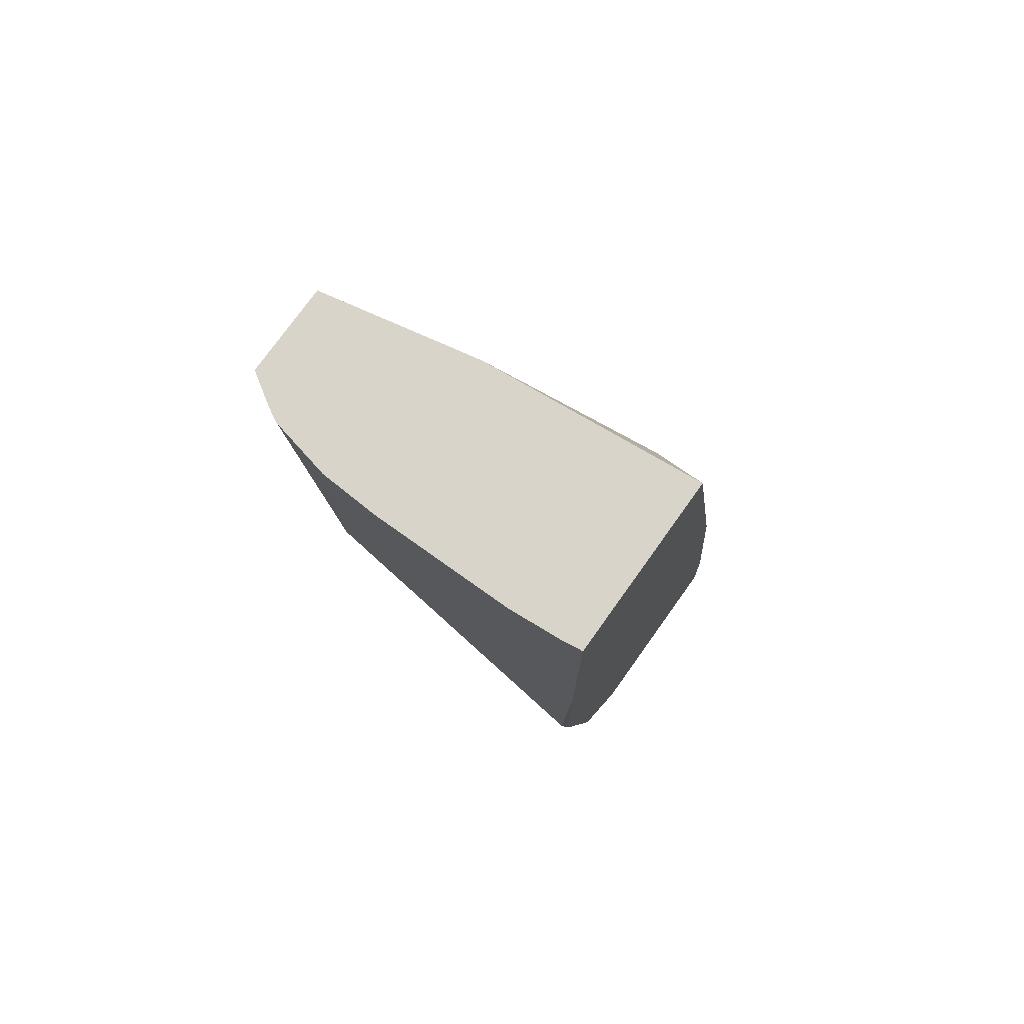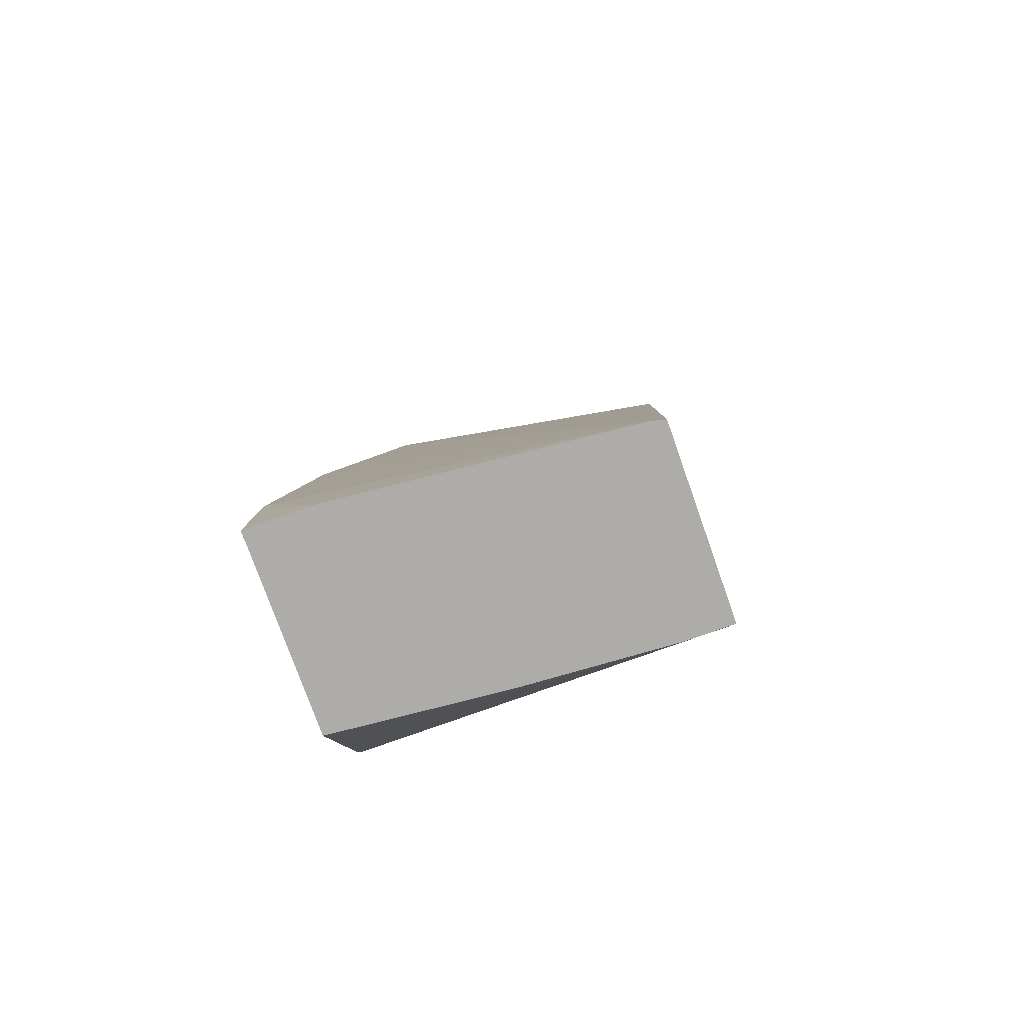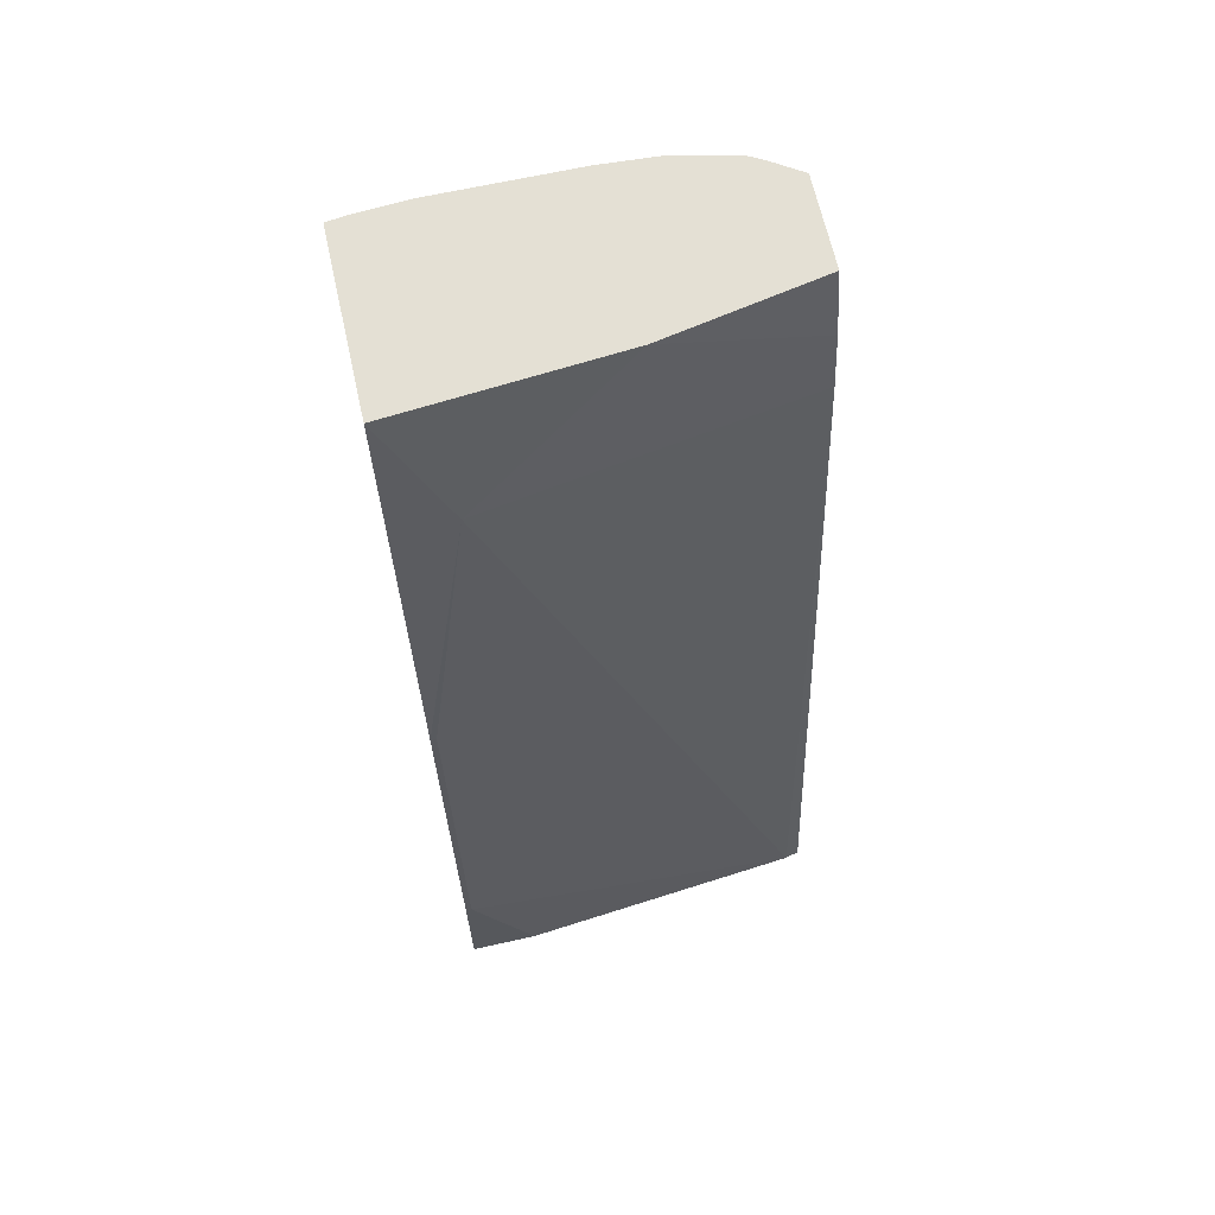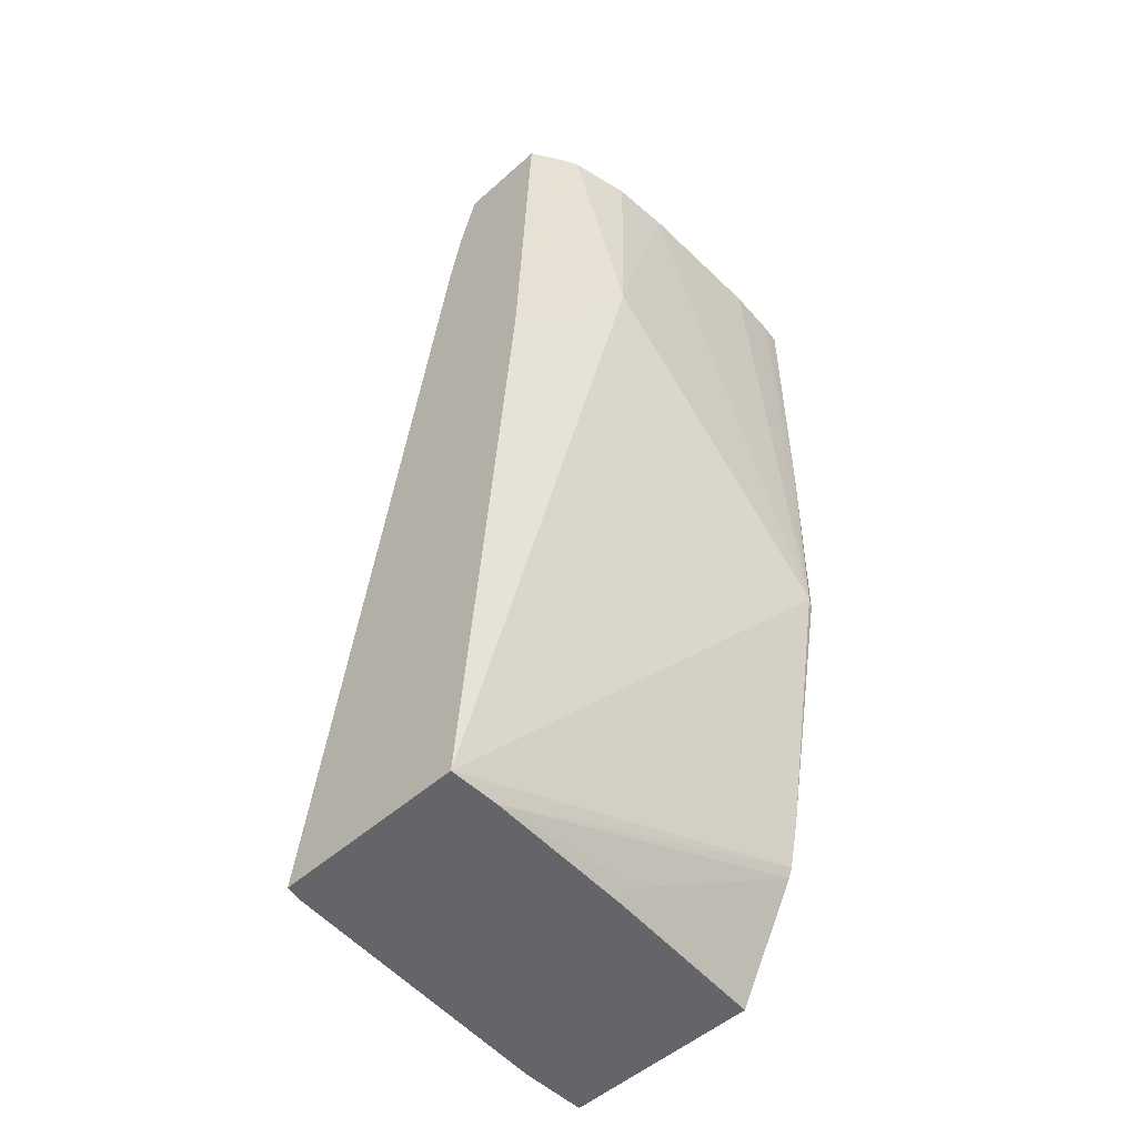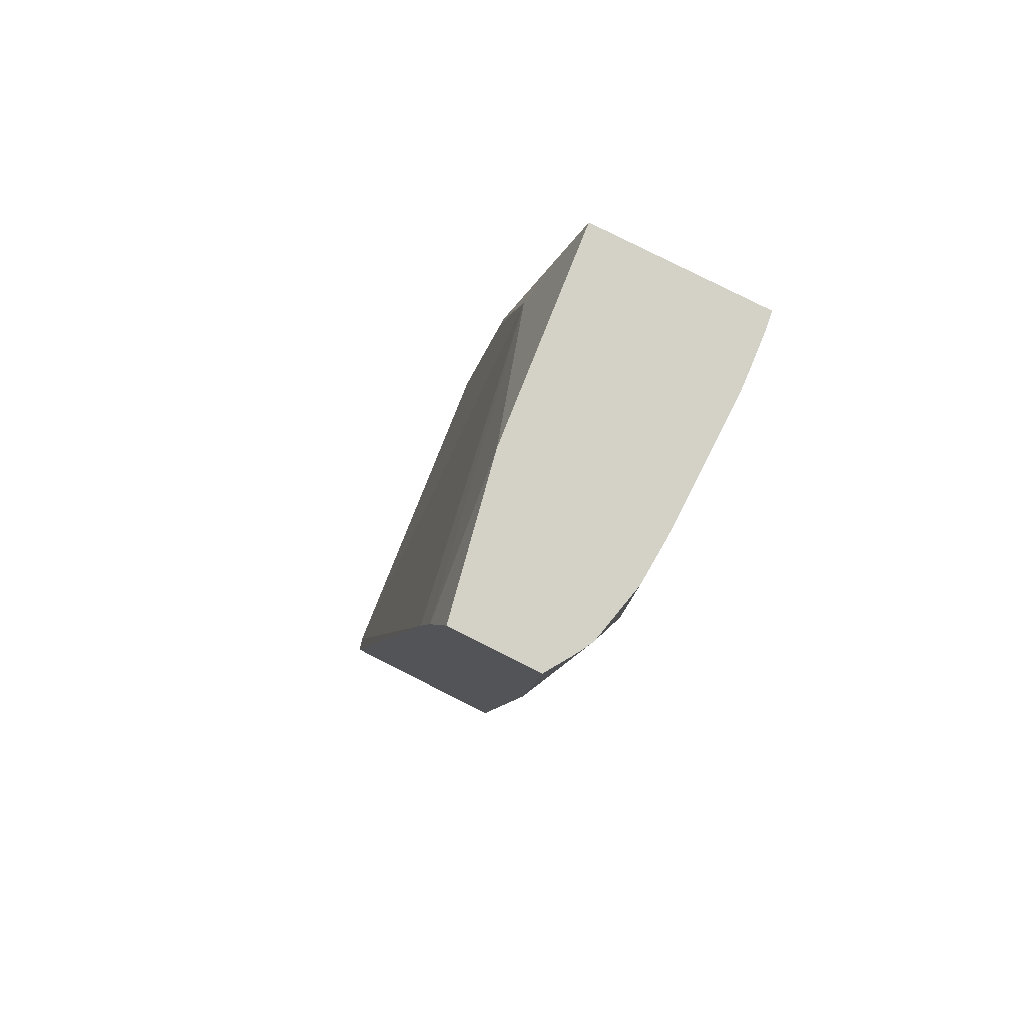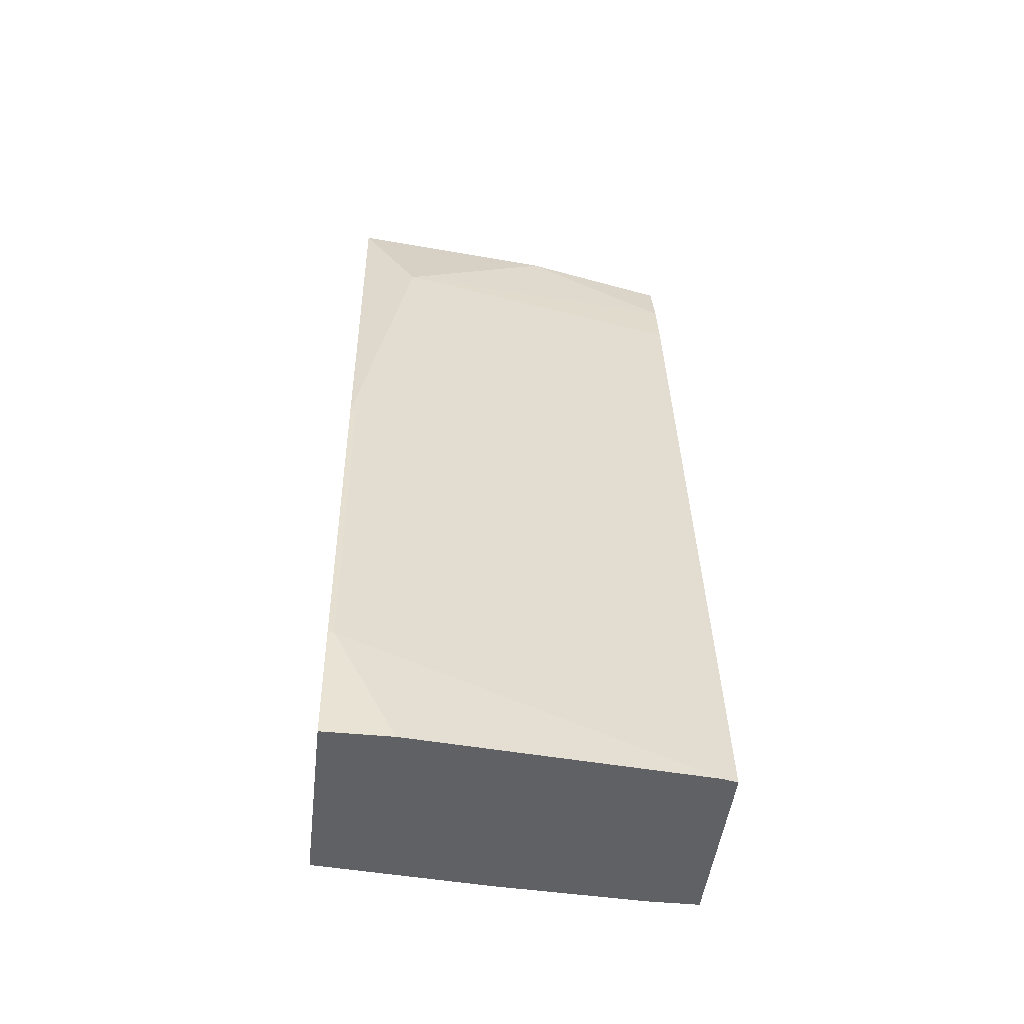
<metadata>
{"format":"obj","ext":"obj","renderer":"f3d","projection":"perspective","resolution":1024,"background":"white","views":[{"elev":75.7,"azim":125.5,"up":"+Z"},{"elev":-76.6,"azim":-70.5,"up":"+Z"},{"elev":66.1,"azim":-102.6,"up":"+Z"},{"elev":-51.4,"azim":43.9,"up":"+Z"},{"elev":79.8,"azim":26.8,"up":"+Z"},{"elev":-46.1,"azim":-96.4,"up":"+Z"}]}
</metadata>
<code>
v 0.2696 0.002231 -0.7026
v 0.2753 -0.06289 -0.7026
v 0.1957 0.002231 -0.7026
v 0.2929 0.002231 -0.6604
v 0.2785 -0.05968 -0.6962
v 0.2785 -0.1193 -0.7026
v 0.1957 -0.0231 -0.7026
v 0.1989 0.002231 -0.6564
v 0.2944 0.002231 -0.6564
v 0.2785 -0.1381 -0.7026
v 0.2057 -0.1328 -0.7026
v 0.1989 -7.64e-06 -0.6564
v 0.2188 0.002231 -0.5172
v 0.2984 0.002231 -0.6388
v 0.207 -0.1381 -0.7026
v 0.3183 -7.64e-06 -0.537
v 0.3183 -0.0199 -0.5172
v 0.3183 -0.07956 -0.4575
v 0.3183 -0.09945 -0.4376
v 0.2984 -0.1381 -0.4786
v 0.2586 -0.1381 -0.399
v 0.2387 -0.0199 -0.3979
v 0.2188 -7.64e-06 -0.5172
v 0.2512 0.002231 -0.3531
v 0.3171 0.002231 -0.5393
v 0.3183 0.002231 -0.4575
v 0.3192 -0.00498 -0.3531
v 0.3207 -0.02487 -0.3531
v 0.3207 -0.07707 -0.3531
v 0.3195 -0.09883 -0.3531
v 0.3145 -0.1212 -0.3531
v 0.3129 -0.1245 -0.3531
v 0.3108 -0.128 -0.3531
v 0.3043 -0.1381 -0.3531
v 0.2633 -0.1381 -0.3768
v 0.2586 -0.07956 -0.3531
v 0.3183 0.002231 -0.3531
v 0.2704 -0.1381 -0.3531
v 0.2703 -0.1381 -0.3534
f 19 31 20
f 19 30 31
f 19 29 30
f 18 29 19
f 17 29 18
f 16 29 17
f 16 28 29
f 14 25 16
f 16 26 27
f 16 25 26
f 13 22 24
f 13 23 22
f 11 23 12
f 11 21 22
f 20 31 32
f 16 27 28
f 20 32 33
f 24 31 30
f 21 35 22
f 11 15 21
f 36 39 38
f 35 39 36
f 26 37 27
f 24 27 37
f 24 28 27
f 24 29 28
f 24 30 29
f 24 32 31
f 24 33 32
f 24 34 33
f 24 38 34
f 24 36 38
f 22 36 24
f 22 35 36
f 20 33 34
f 10 21 15
f 11 22 23
f 10 39 35
f 1 4 2
f 1 9 4
f 1 14 9
f 1 25 14
f 1 26 25
f 1 37 26
f 1 24 37
f 1 13 24
f 1 8 13
f 1 3 8
f 1 7 3
f 1 11 7
f 1 15 11
f 1 6 10
f 1 2 6
f 2 4 5
f 2 5 6
f 1 10 15
f 3 12 8
f 3 7 12
f 10 38 39
f 10 35 21
f 10 20 34
f 10 19 20
f 10 18 19
f 10 17 18
f 10 16 17
f 10 34 38
f 9 14 10
f 8 23 13
f 8 12 23
f 7 11 12
f 6 9 10
f 4 6 5
f 10 14 16
f 4 9 6

</code>
